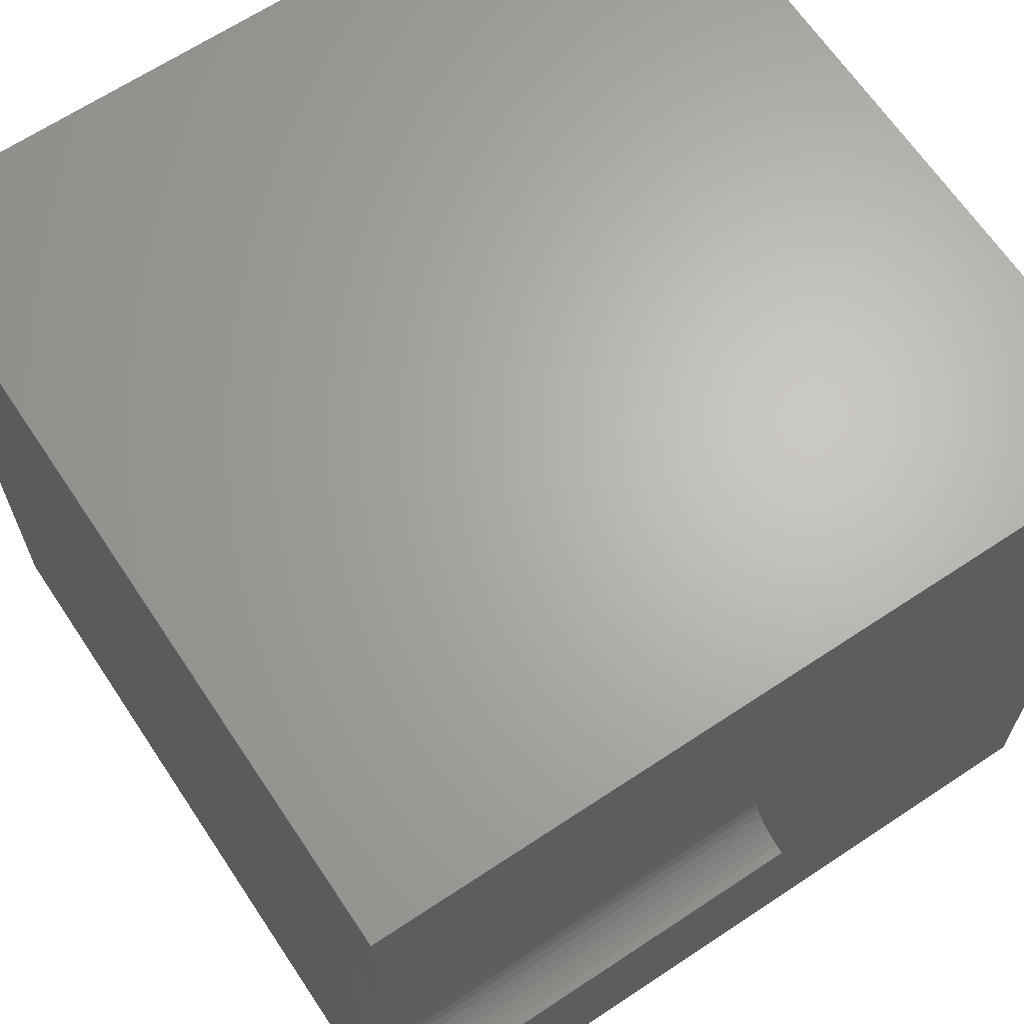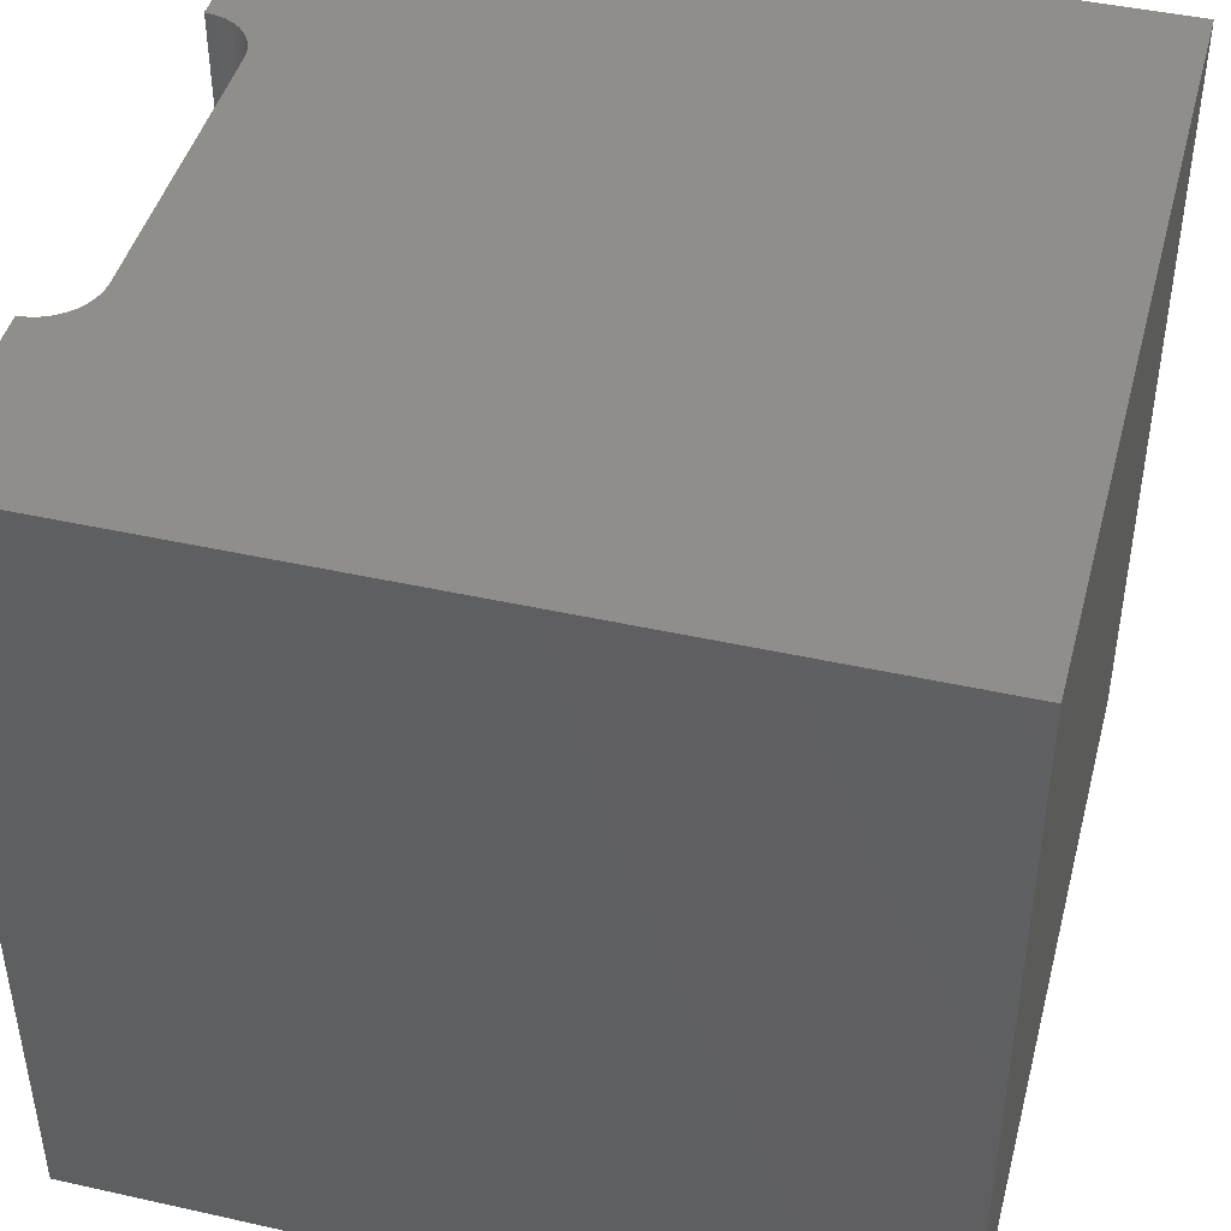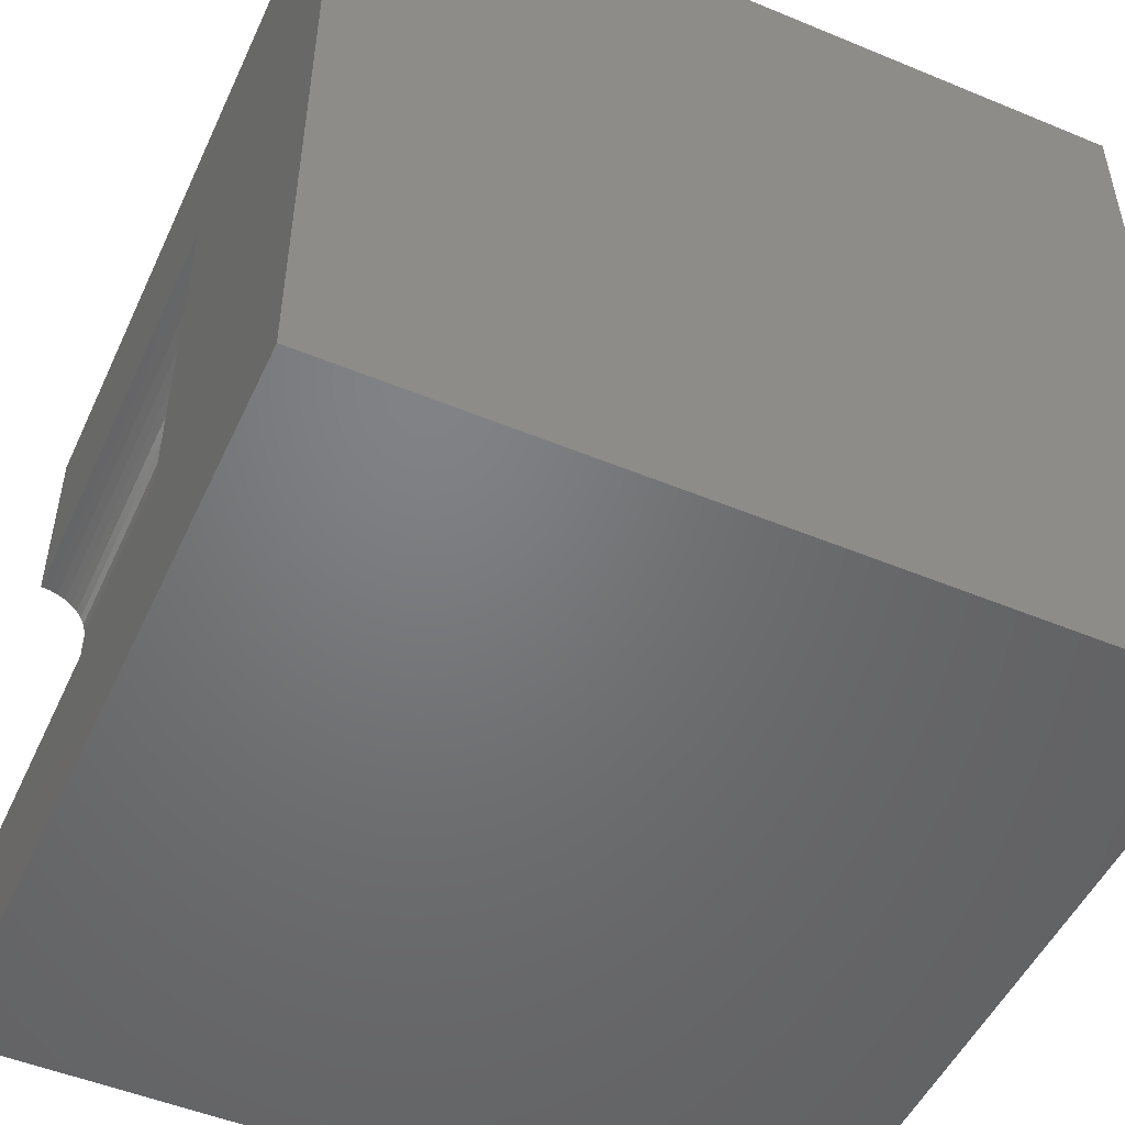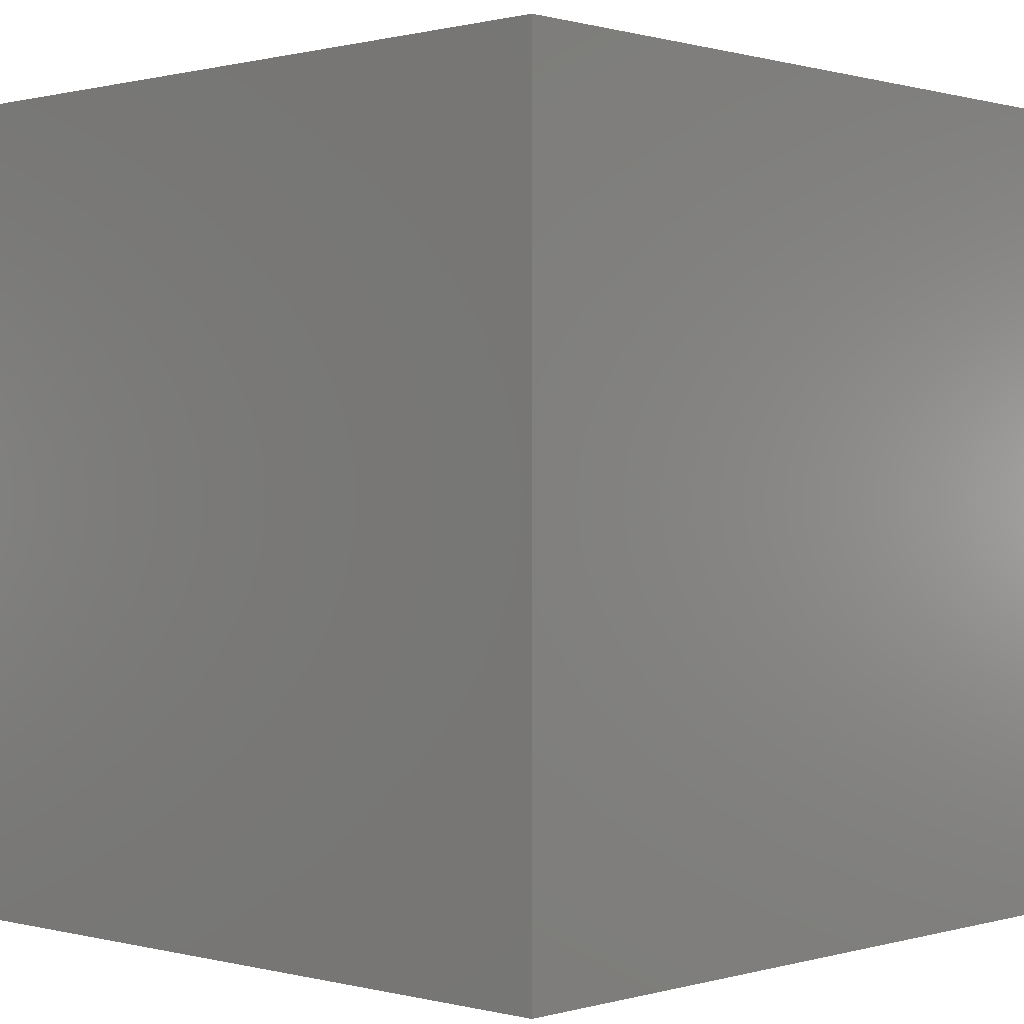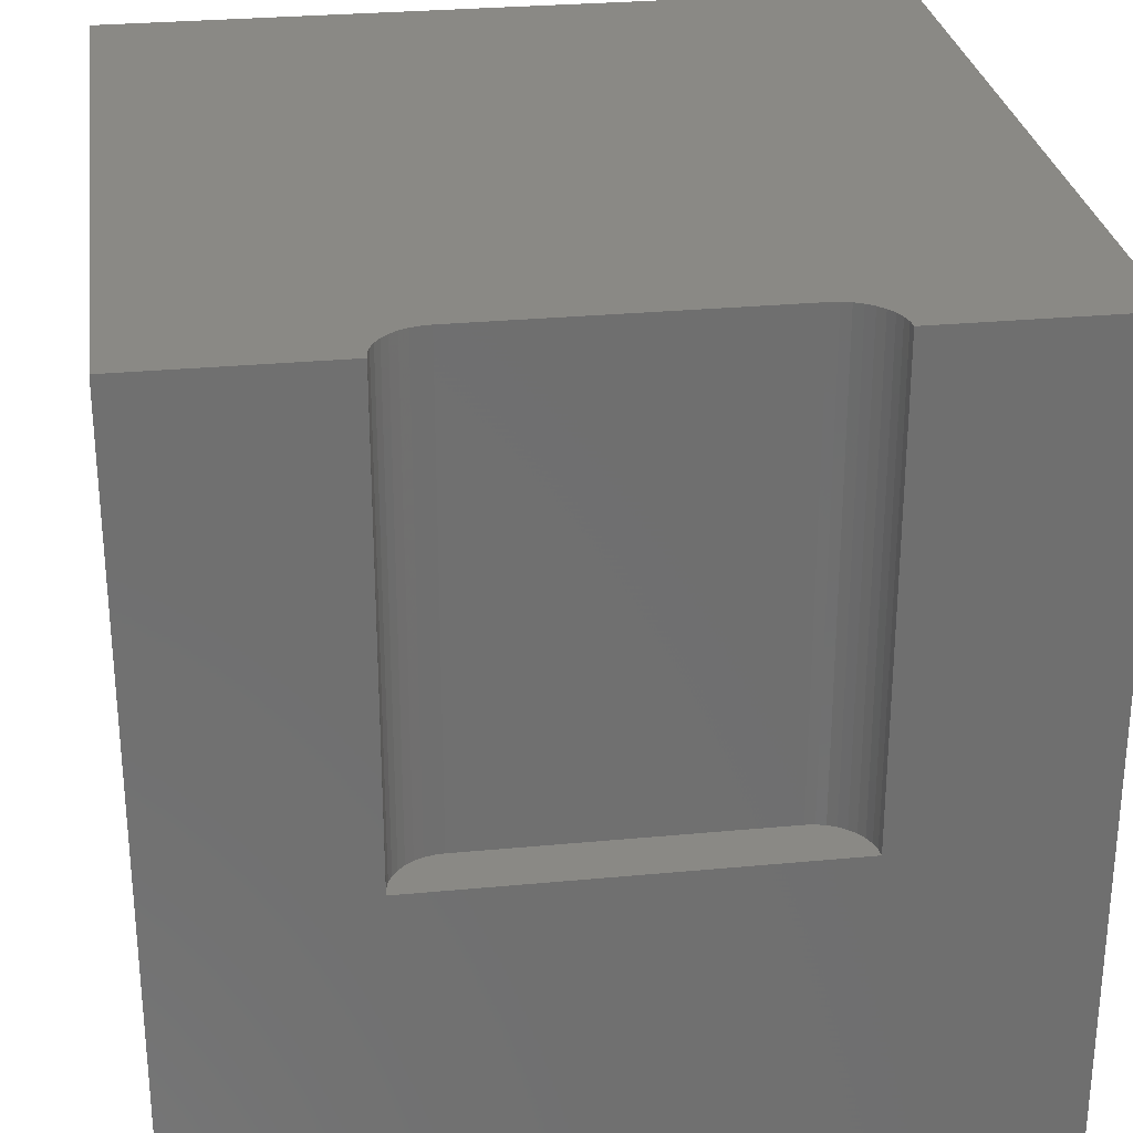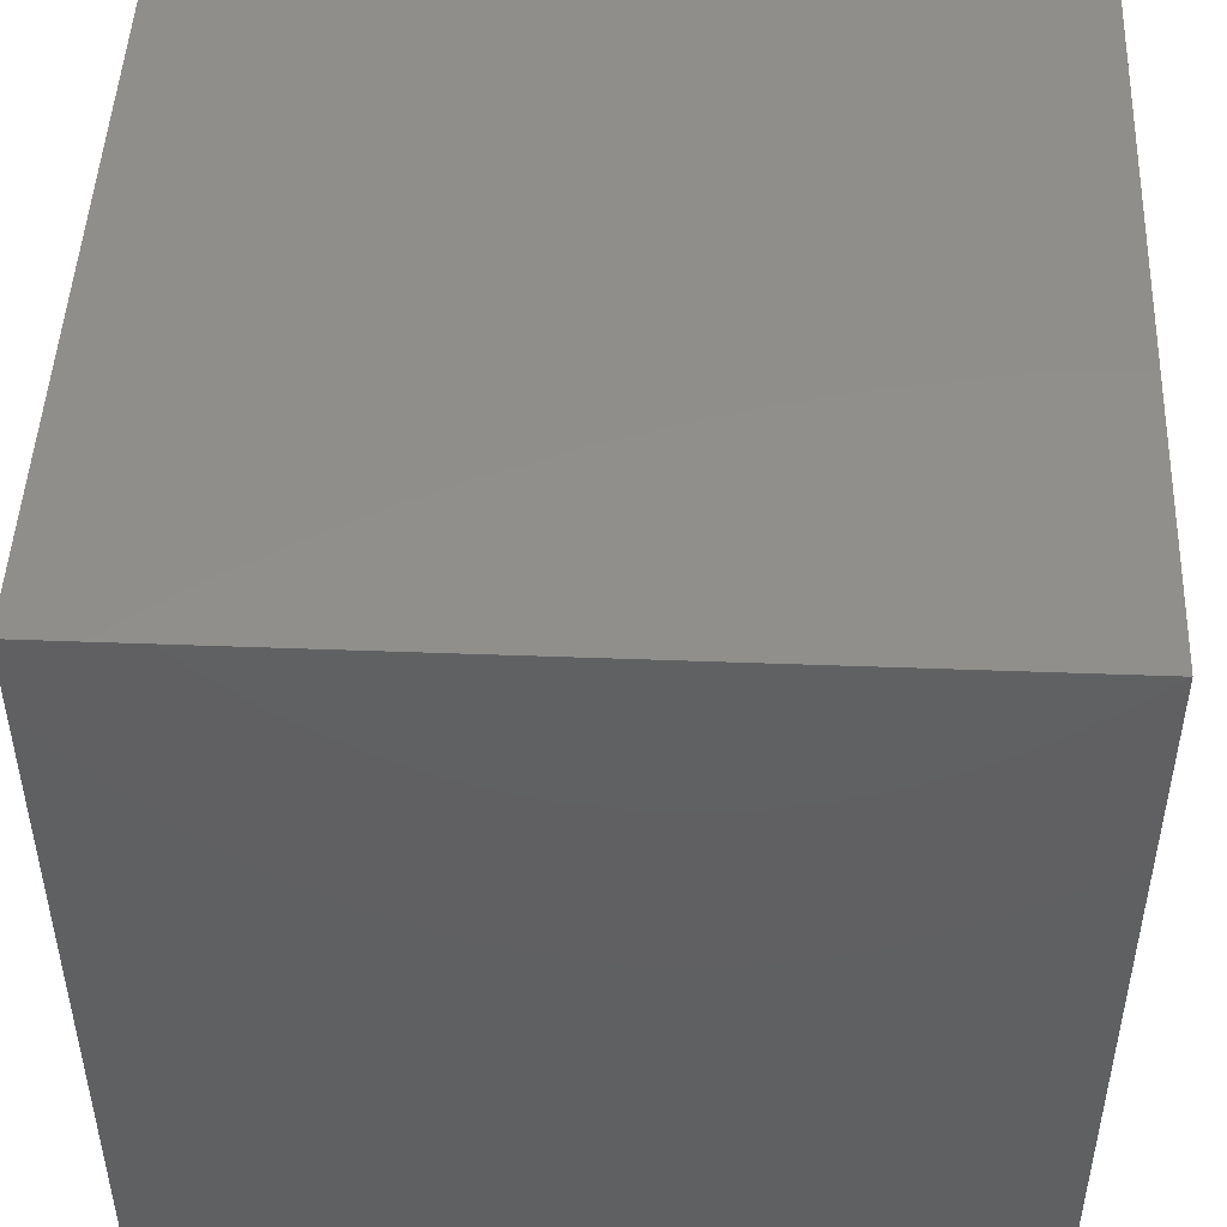
<metadata>
{"format":"stl","ext":"stl","renderer":"f3d","projection":"perspective","resolution":1024,"background":"white","views":[{"elev":65.7,"azim":56.3,"up":"+Y"},{"elev":44.5,"azim":-165.4,"up":"+Z"},{"elev":-50.4,"azim":155.6,"up":"+Y"},{"elev":0.4,"azim":-136.6,"up":"+Z"},{"elev":28.4,"azim":81.9,"up":"+Z"},{"elev":48.0,"azim":-177.6,"up":"+Y"}]}
</metadata>
<code>
# stl→obj: 48 verts, 92 faces
v 0 10 10
v 0 10 0
v 0 0 10
v 0 0 0
v 10 0 10
v 10 2.476 10
v 9.885 2.486 10
v 10 7.524 10
v 10 10 10
v 9.885 7.514 10
v 9.774 7.484 10
v 9.378 7.089 10
v 9.427 7.193 10
v 9.575 2.631 10
v 9.669 2.565 10
v 9.774 2.516 10
v 9.493 2.712 10
v 9.427 2.807 10
v 9.378 2.911 10
v 9.348 6.977 10
v 9.493 7.288 10
v 9.575 7.369 10
v 9.669 7.435 10
v 9.348 3.023 10
v 9.338 3.138 10
v 9.338 6.862 10
v 10 2.476 4.147
v 10 0 0
v 10 7.524 4.147
v 10 10 0
v 9.338 3.138 4.147
v 9.348 3.023 4.147
v 9.378 2.911 4.147
v 9.427 2.807 4.147
v 9.493 2.712 4.147
v 9.575 2.631 4.147
v 9.669 2.565 4.147
v 9.774 2.516 4.147
v 9.885 2.486 4.147
v 9.885 7.514 4.147
v 9.774 7.484 4.147
v 9.669 7.435 4.147
v 9.575 7.369 4.147
v 9.493 7.288 4.147
v 9.427 7.193 4.147
v 9.378 7.089 4.147
v 9.348 6.977 4.147
v 9.338 6.862 4.147
f 1 2 3
f 3 2 4
f 5 6 7
f 8 9 10
f 10 9 11
f 12 13 1
f 14 3 15
f 15 3 5
f 15 5 16
f 16 5 7
f 14 17 3
f 3 17 18
f 3 18 19
f 12 1 20
f 13 21 1
f 1 21 22
f 1 22 9
f 9 22 23
f 9 23 11
f 19 24 3
f 3 24 25
f 3 25 1
f 1 25 26
f 1 26 20
f 6 5 27
f 27 5 28
f 27 28 29
f 29 28 30
f 29 30 8
f 8 30 9
f 2 30 4
f 4 30 28
f 9 30 1
f 1 30 2
f 28 5 4
f 4 5 3
f 31 25 24
f 31 24 32
f 32 24 19
f 32 19 33
f 33 19 18
f 33 18 34
f 34 18 17
f 34 17 35
f 35 17 14
f 35 14 36
f 36 14 15
f 36 15 37
f 37 15 16
f 37 16 38
f 38 16 7
f 38 7 39
f 39 7 6
f 39 6 27
f 29 8 10
f 29 10 40
f 40 10 11
f 40 11 41
f 41 11 23
f 41 23 42
f 42 23 22
f 42 22 43
f 43 22 21
f 43 21 44
f 44 21 13
f 44 13 45
f 45 13 12
f 45 12 46
f 46 12 20
f 46 20 47
f 47 20 26
f 47 26 48
f 47 48 43
f 27 29 48
f 48 29 40
f 40 41 48
f 48 41 42
f 48 42 43
f 44 45 43
f 43 45 46
f 43 46 47
f 34 35 39
f 48 31 27
f 27 31 32
f 27 32 39
f 39 32 33
f 39 33 34
f 35 36 39
f 39 36 37
f 39 37 38
f 31 48 25
f 25 48 26

</code>
